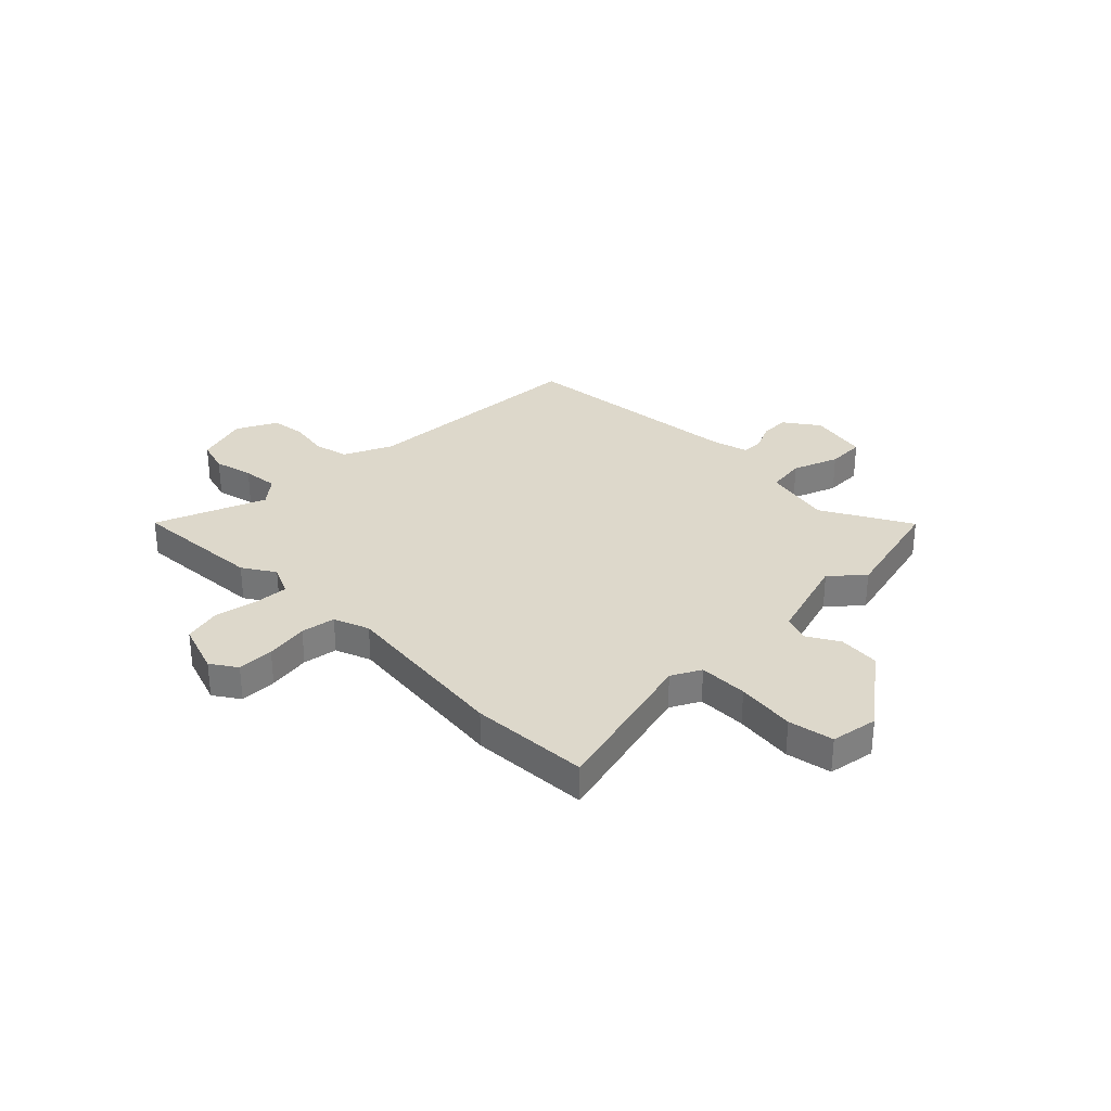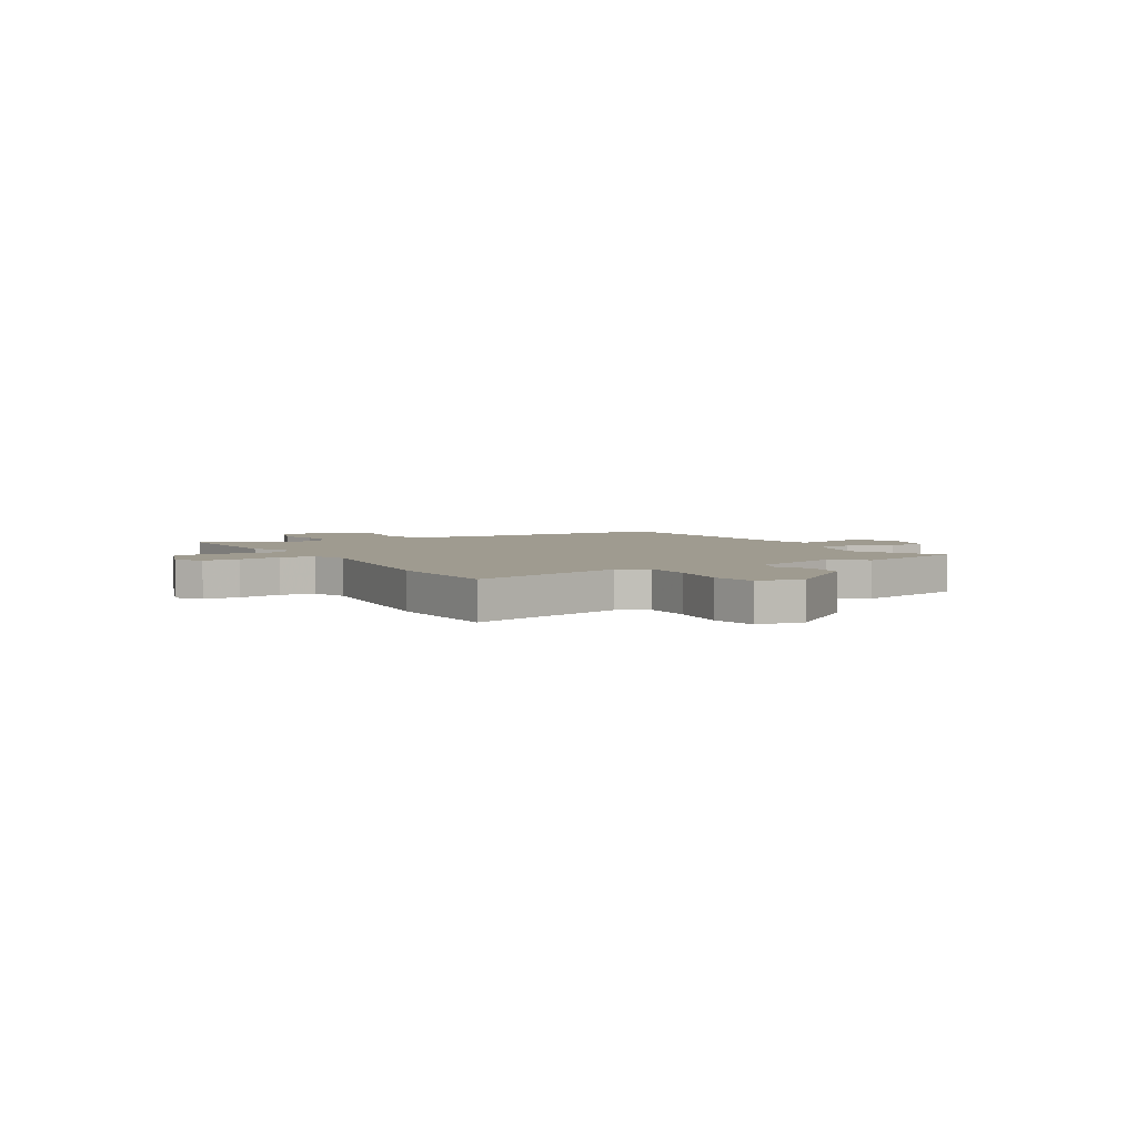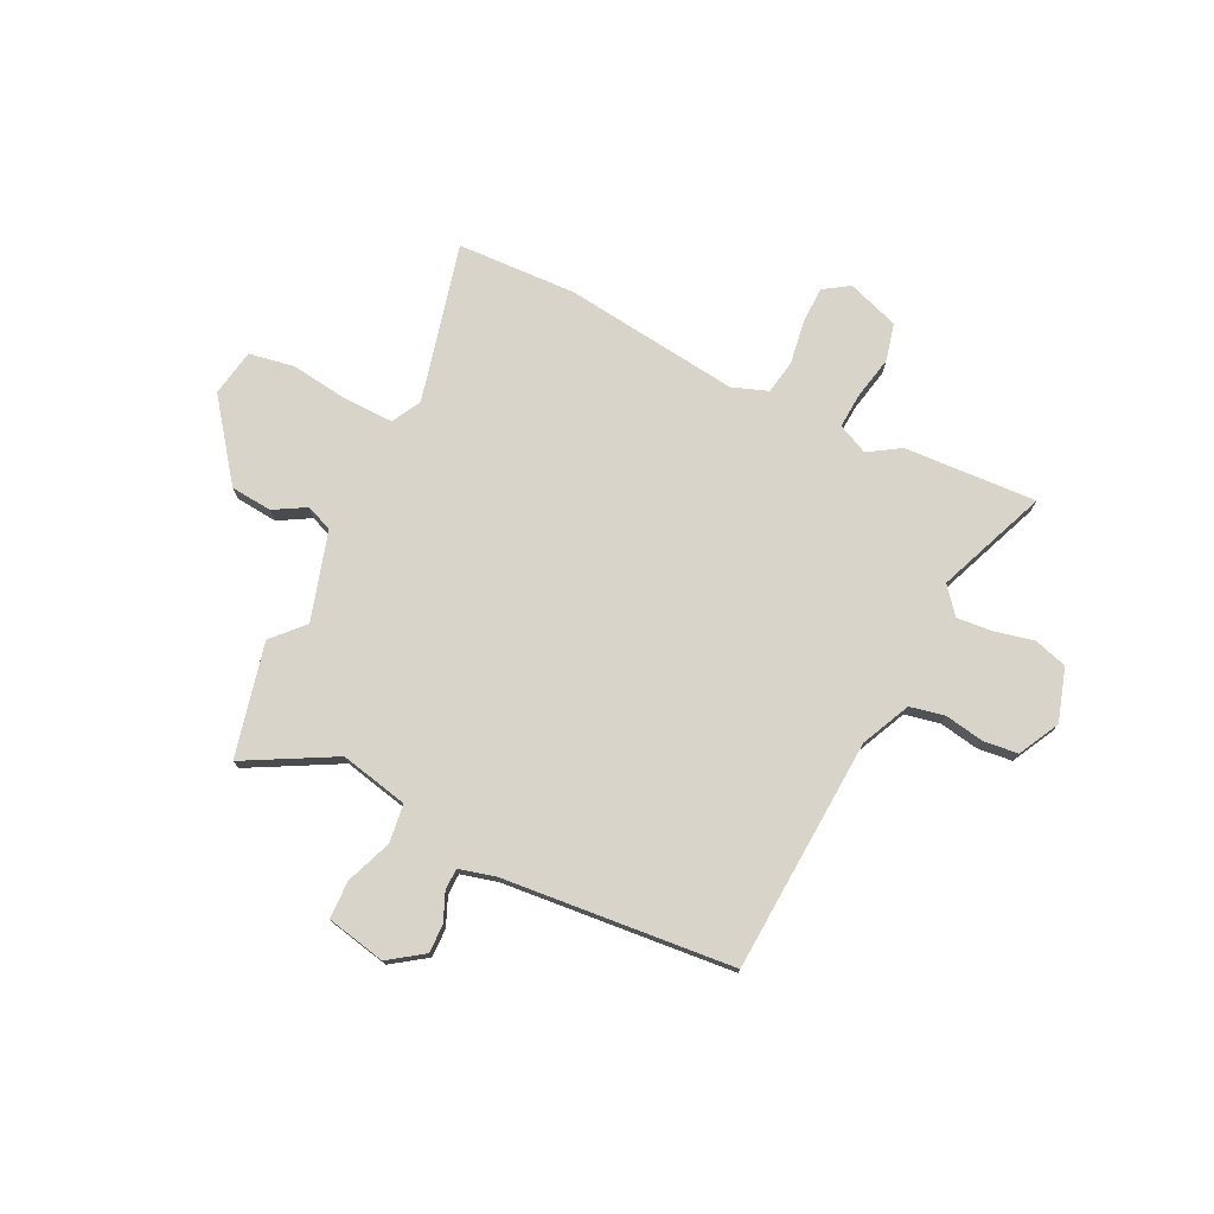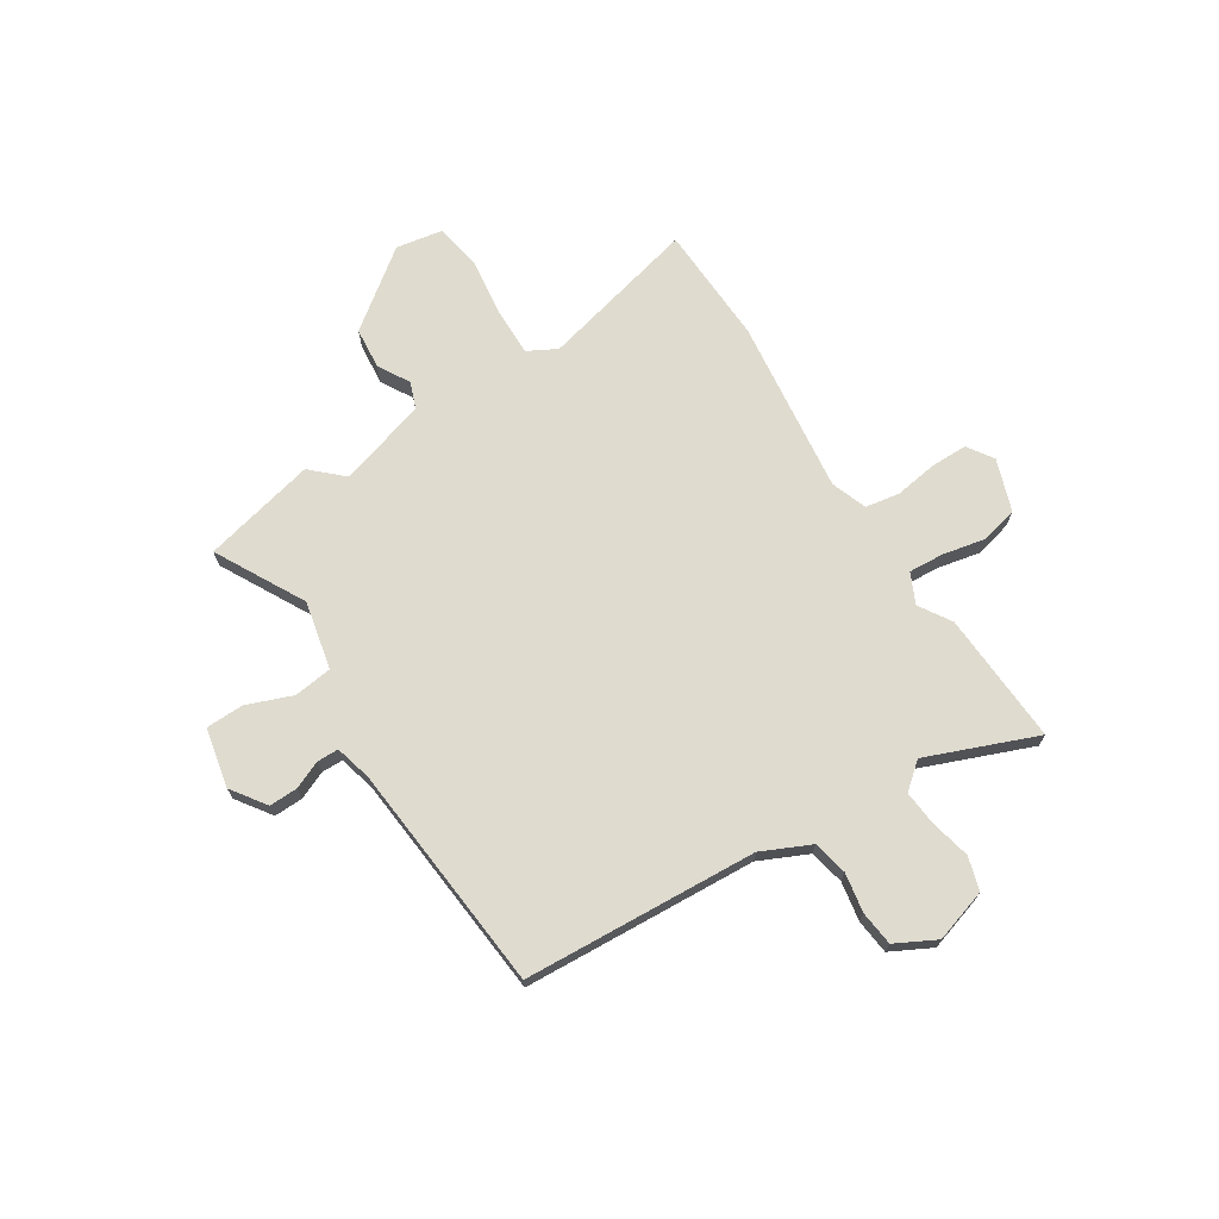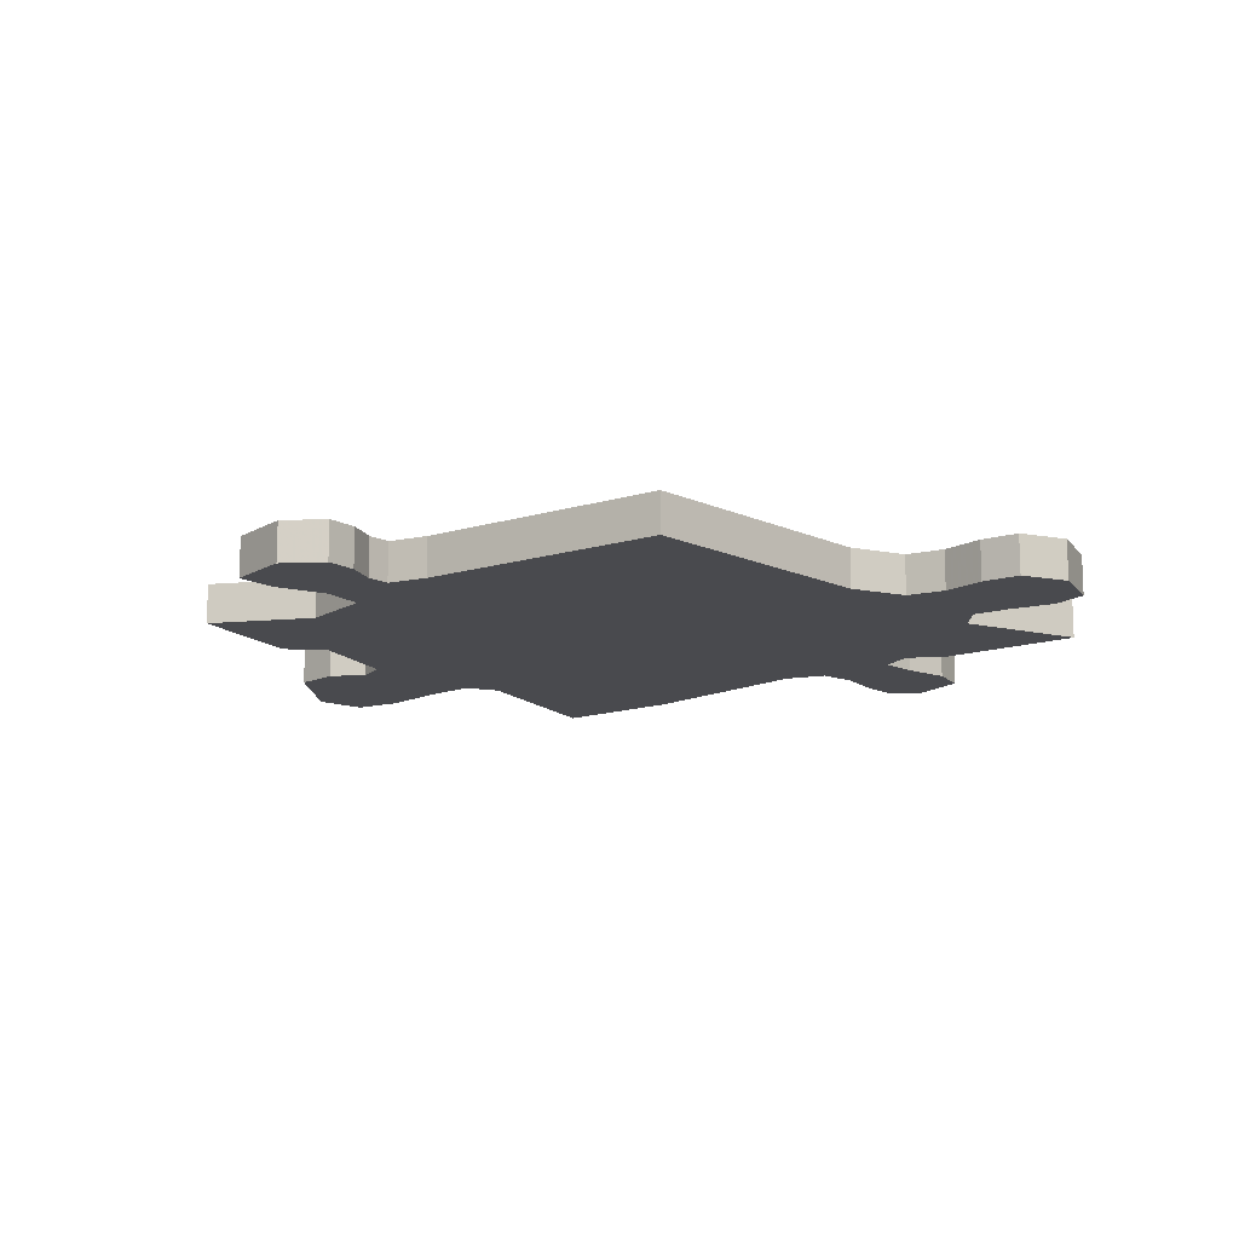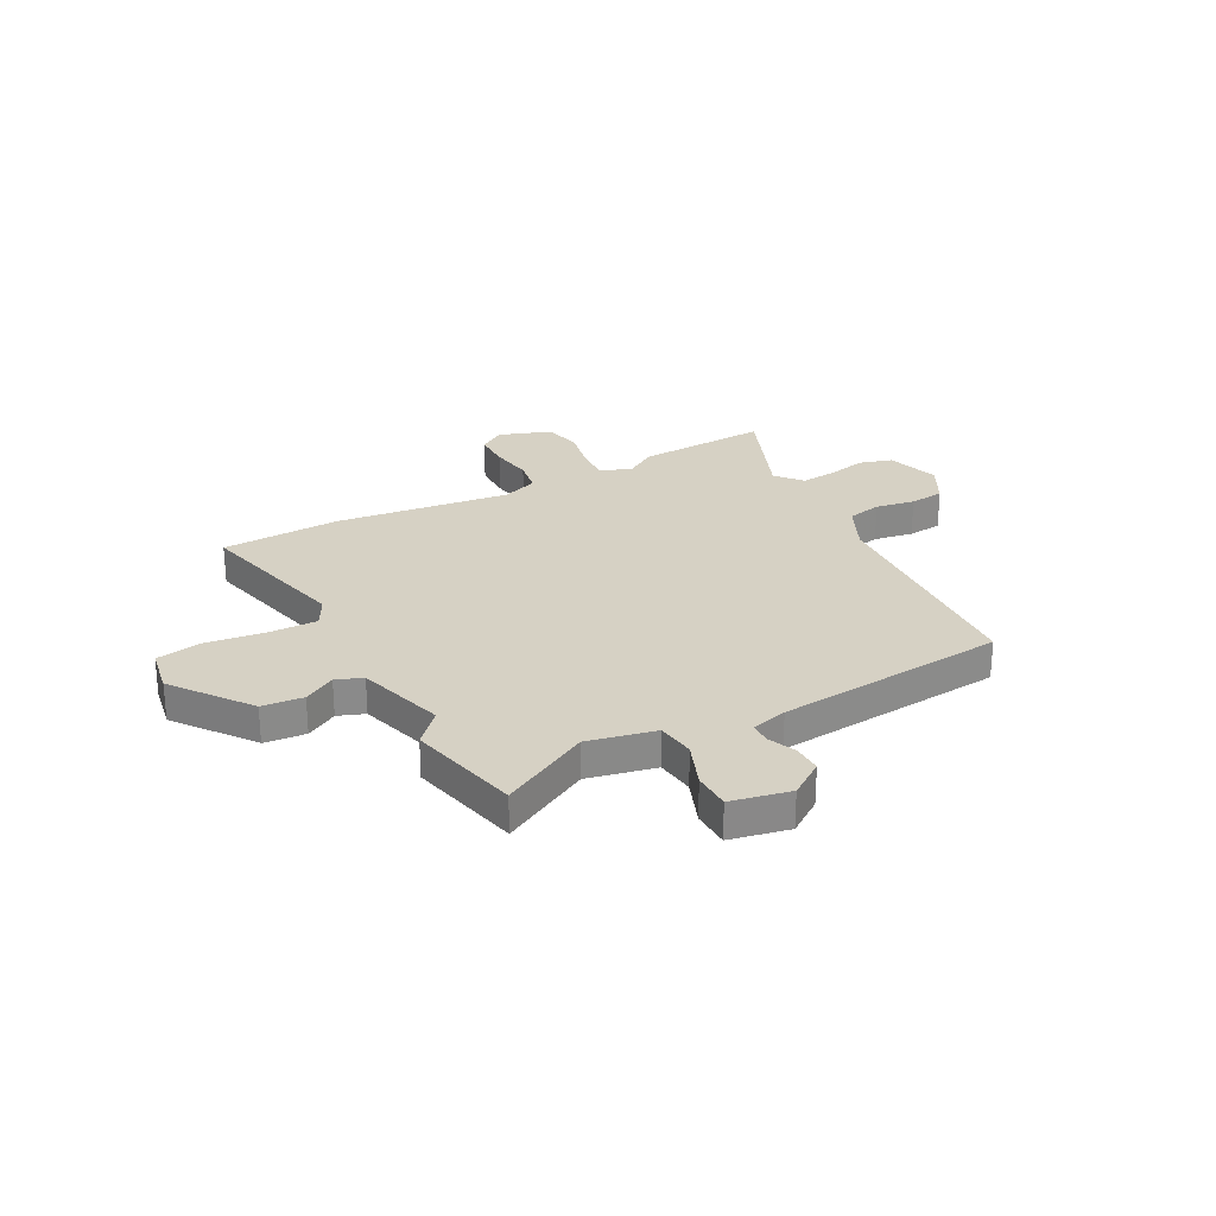
<metadata>
{"format":"obj","ext":"obj","renderer":"f3d","projection":"perspective","resolution":1024,"background":"white","views":[{"elev":31.4,"azim":-135.8,"up":"+Y"},{"elev":4.1,"azim":-121.2,"up":"+Y"},{"elev":75.7,"azim":25.6,"up":"+Y"},{"elev":70.4,"azim":57.1,"up":"+Y"},{"elev":-13.4,"azim":39.9,"up":"+Y"},{"elev":26.9,"azim":-28.5,"up":"+Y"}]}
</metadata>
<code>
v 0.48 0.07 0.501
v 0.51 0.07 0.043
v 0.555 0.07 -0.052
v 0.623 0.07 -0.066
v 0.7 0.07 -0.052
v 0.768 0.07 -0.059
v 0.81 0.07 -0.138
v 0.779 0.07 -0.242
v 0.714 0.07 -0.262
v 0.637 0.07 -0.245
v 0.567 0.07 -0.239
v 0.525 0.07 -0.291
v 0.612 0.07 -0.505
v 0.353 0.07 -0.493
v 0.29 0.07 -0.454
v 0.231 0.07 -0.482
v 0.236 0.07 -0.551
v 0.254 0.07 -0.634
v 0.237 0.07 -0.707
v 0.136 0.07 -0.743
v 0.085 0.07 -0.71
v 0.084 0.07 -0.638
v 0.096 0.07 -0.554
v 0.084 0.07 -0.487
v 0.014 0.07 -0.462
v -0.328 0.07 -0.506
v -0.562 0.07 -0.498
v -0.489 0.07 -0.189
v -0.52 0.07 -0.132
v -0.616 0.07 -0.134
v -0.731 0.07 -0.15
v -0.82 0.07 -0.135
v -0.837 0.07 -0.043
v -0.725 0.07 0.108
v -0.644 0.07 0.116
v -0.582 0.07 0.081
v -0.53 0.07 0.101
v -0.48 0.07 0.275
v -0.537 0.07 0.335
v -0.487 0.07 0.557
v -0.312 0.07 0.464
v -0.179 0.07 0.494
v -0.17 0.07 0.569
v -0.205 0.07 0.658
v -0.204 0.07 0.732
v -0.088 0.07 0.757
v -0.02 0.07 0.71
v -0.021 0.07 0.654
v -0.044 0.07 0.599
v -0.043 0.07 0.557
v 0.028 0.07 0.539
v 0.48 0 0.501
v 0.51 0 0.043
v 0.555 0 -0.052
v 0.623 0 -0.066
v 0.7 0 -0.052
v 0.768 0 -0.059
v 0.81 0 -0.138
v 0.779 0 -0.242
v 0.714 0 -0.262
v 0.637 0 -0.245
v 0.567 0 -0.239
v 0.525 0 -0.291
v 0.612 0 -0.505
v 0.353 0 -0.493
v 0.29 0 -0.454
v 0.231 0 -0.482
v 0.236 0 -0.551
v 0.254 0 -0.634
v 0.237 0 -0.707
v 0.136 0 -0.743
v 0.085 0 -0.71
v 0.084 0 -0.638
v 0.096 0 -0.554
v 0.084 0 -0.487
v 0.014 0 -0.462
v -0.328 0 -0.506
v -0.562 0 -0.498
v -0.489 0 -0.189
v -0.52 0 -0.132
v -0.616 0 -0.134
v -0.731 0 -0.15
v -0.82 0 -0.135
v -0.837 0 -0.043
v -0.725 0 0.108
v -0.644 0 0.116
v -0.582 0 0.081
v -0.53 0 0.101
v -0.48 0 0.275
v -0.537 0 0.335
v -0.487 0 0.557
v -0.312 0 0.464
v -0.179 0 0.494
v -0.17 0 0.569
v -0.205 0 0.658
v -0.204 0 0.732
v -0.088 0 0.757
v -0.02 0 0.71
v -0.021 0 0.654
v -0.044 0 0.599
v -0.043 0 0.557
v 0.028 0 0.539
f 46 47 48 49
f 46 49 50
f 43 44 45 46
f 42 43 46 50
f 38 39 40 41
f 37 38 41 42
f 33 34 35 36
f 33 36 37
f 30 31 32 33
f 29 30 33 37
f 28 29 37 42
f 25 26 27 28
f 24 25 28 42
f 20 21 22 23
f 20 23 24
f 17 18 19 20
f 16 17 20 24
f 15 16 24 42
f 12 13 14 15
f 11 12 15 42
f 7 8 9 10
f 4 5 6 7
f 3 4 7 10
f 2 3 10 11
f 51 1 2
f 42 50 51
f 2 11 42 51
f 100 99 98 97
f 101 100 97
f 97 96 95 94
f 101 97 94 93
f 92 91 90 89
f 93 92 89 88
f 87 86 85 84
f 88 87 84
f 84 83 82 81
f 88 84 81 80
f 93 88 80 79
f 79 78 77 76
f 93 79 76 75
f 74 73 72 71
f 75 74 71
f 71 70 69 68
f 75 71 68 67
f 93 75 67 66
f 66 65 64 63
f 93 66 63 62
f 61 60 59 58
f 58 57 56 55
f 61 58 55 54
f 62 61 54 53
f 53 52 102
f 102 101 93
f 102 93 62 53
f 1 52 53 2
f 2 53 54 3
f 3 54 55 4
f 4 55 56 5
f 5 56 57 6
f 6 57 58 7
f 7 58 59 8
f 8 59 60 9
f 9 60 61 10
f 10 61 62 11
f 11 62 63 12
f 12 63 64 13
f 13 64 65 14
f 14 65 66 15
f 15 66 67 16
f 16 67 68 17
f 17 68 69 18
f 18 69 70 19
f 19 70 71 20
f 20 71 72 21
f 21 72 73 22
f 22 73 74 23
f 23 74 75 24
f 24 75 76 25
f 25 76 77 26
f 26 77 78 27
f 27 78 79 28
f 28 79 80 29
f 29 80 81 30
f 30 81 82 31
f 31 82 83 32
f 32 83 84 33
f 33 84 85 34
f 34 85 86 35
f 35 86 87 36
f 36 87 88 37
f 37 88 89 38
f 38 89 90 39
f 39 90 91 40
f 40 91 92 41
f 41 92 93 42
f 42 93 94 43
f 43 94 95 44
f 44 95 96 45
f 45 96 97 46
f 46 97 98 47
f 47 98 99 48
f 48 99 100 49
f 49 100 101 50
f 50 101 102 51
f 51 102 52 1

</code>
